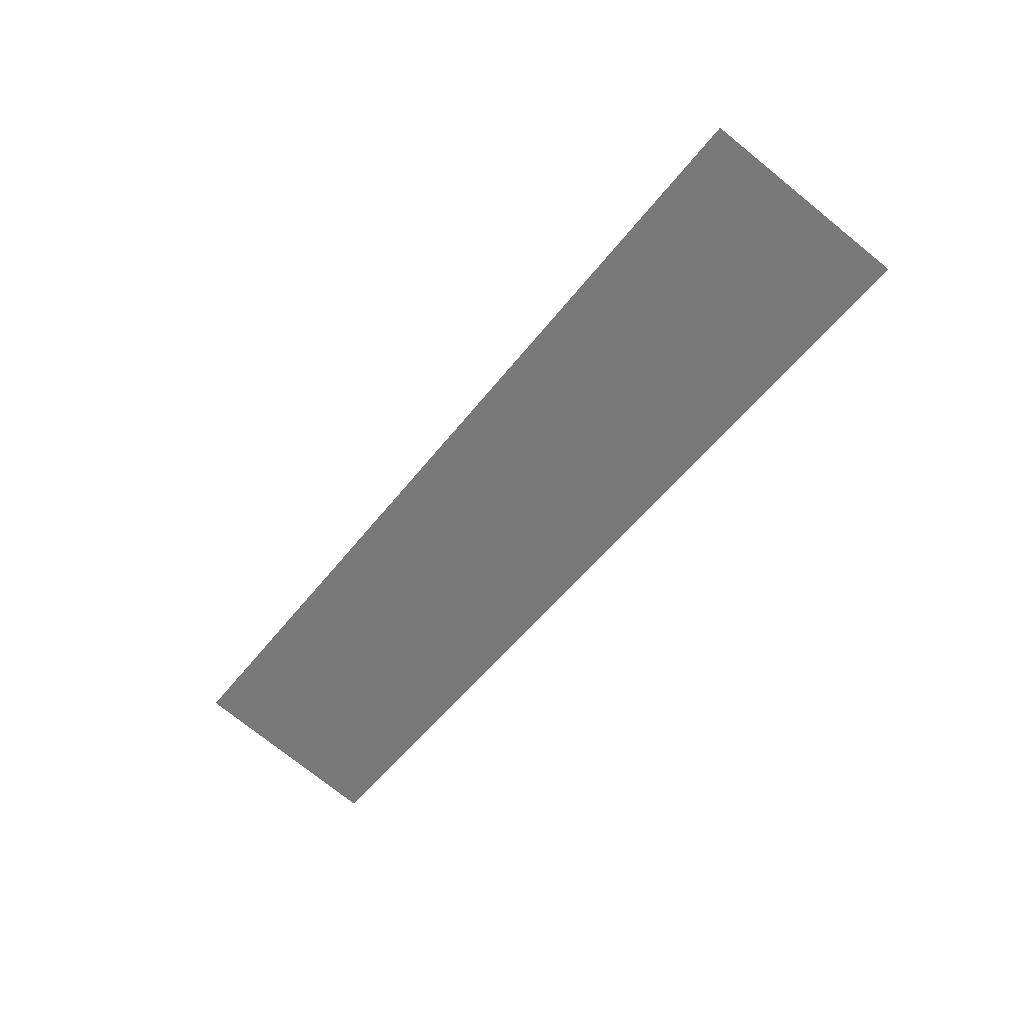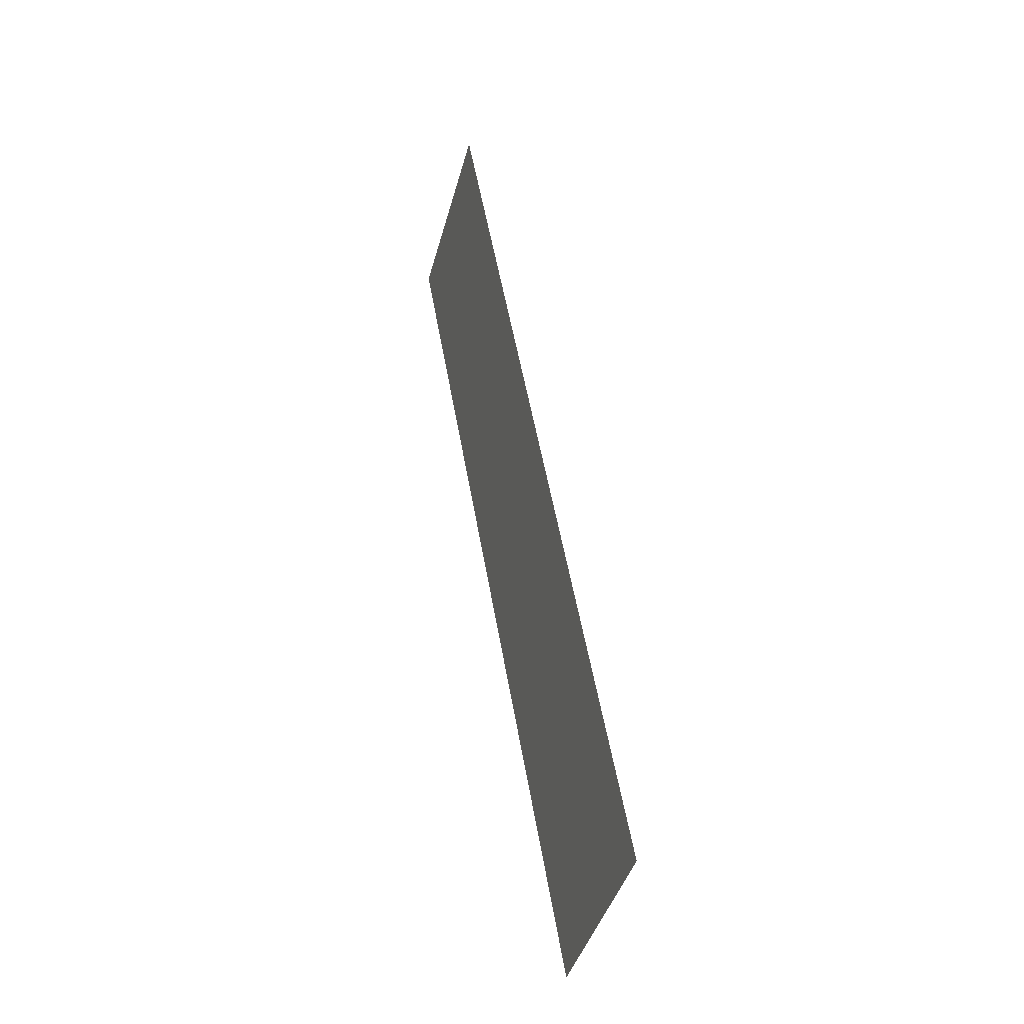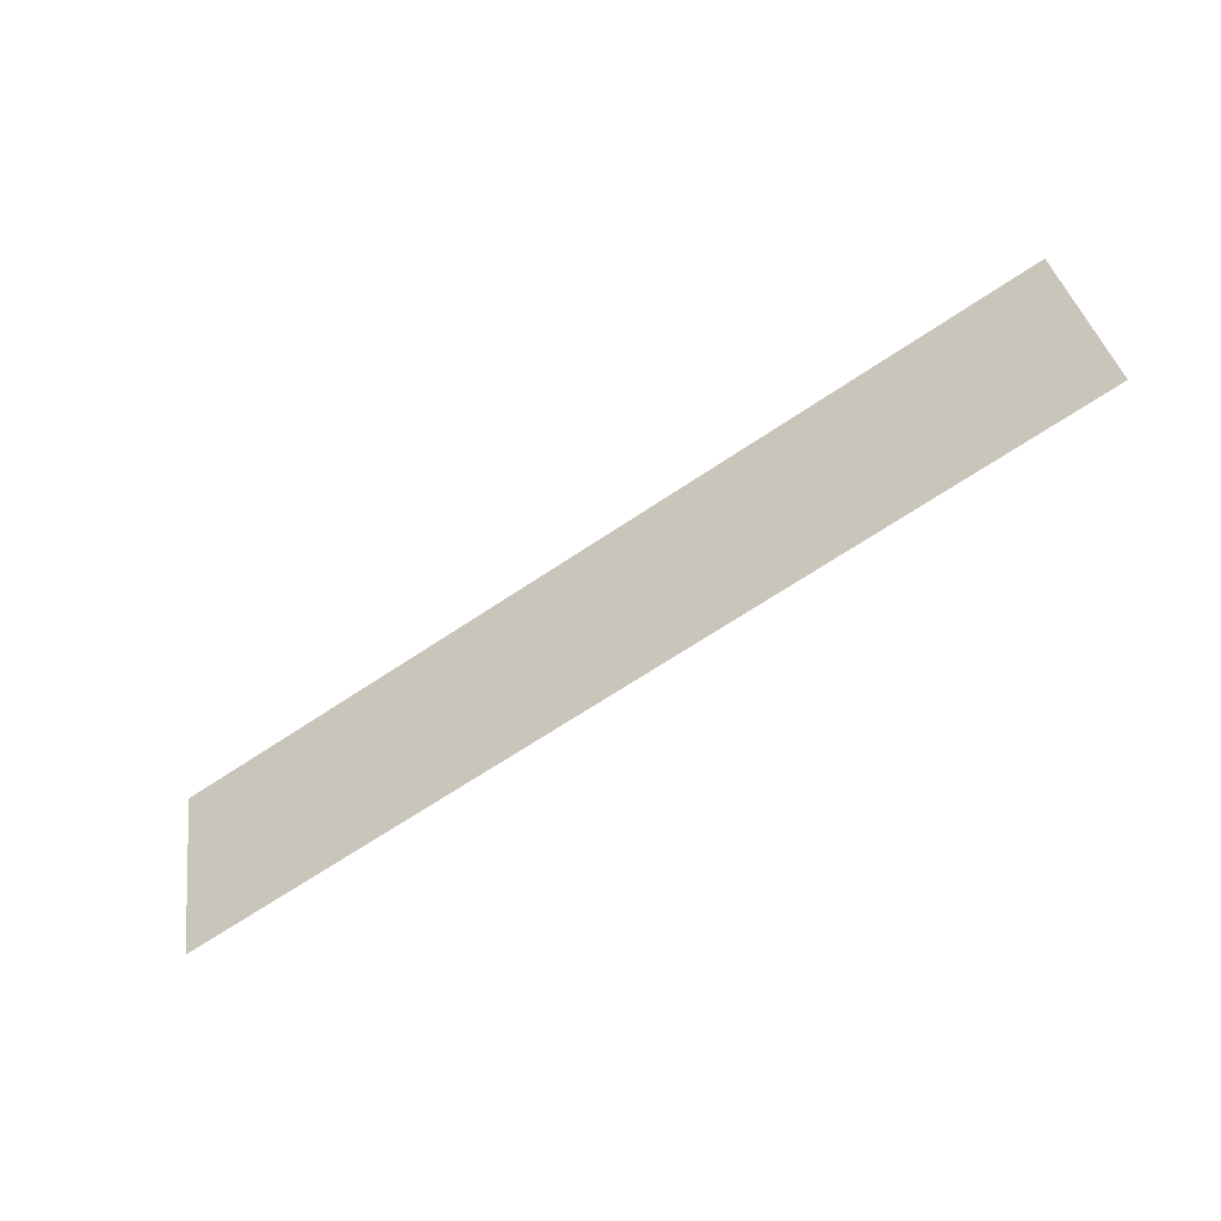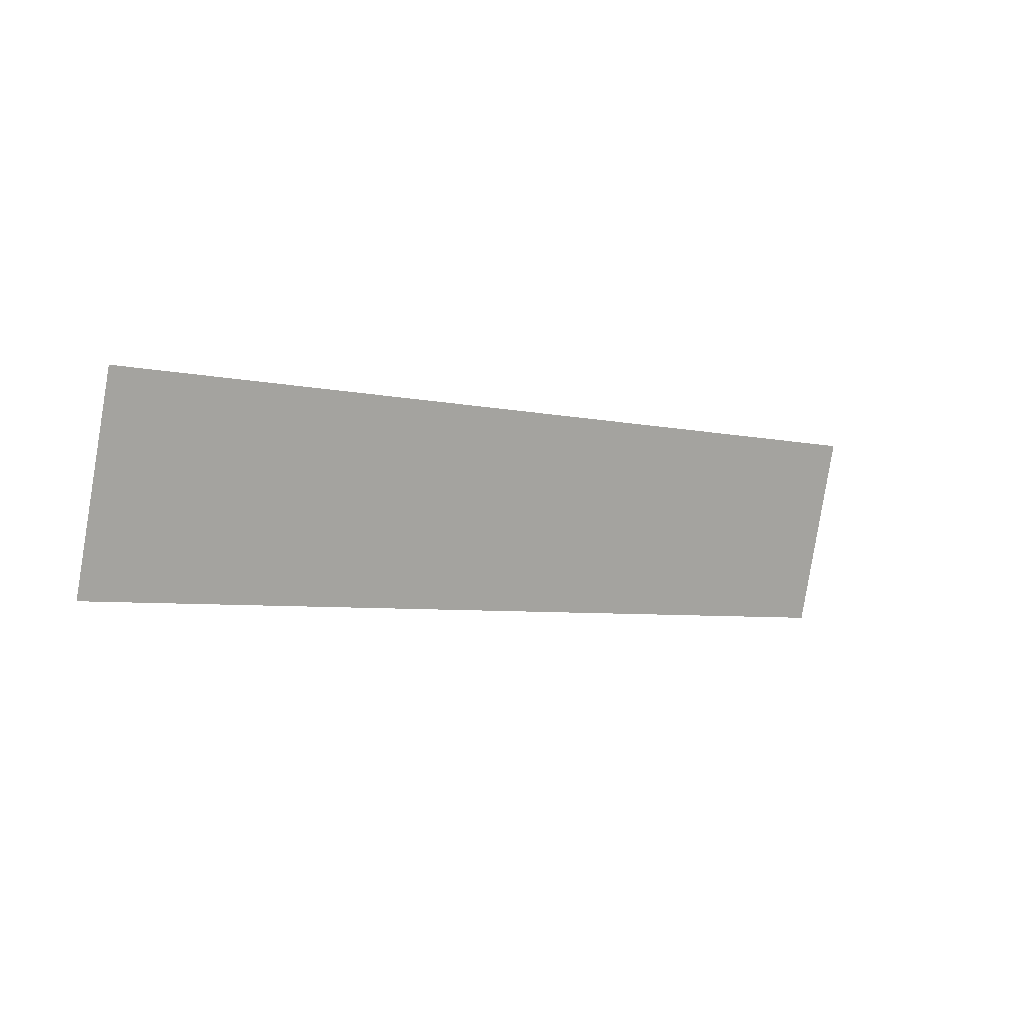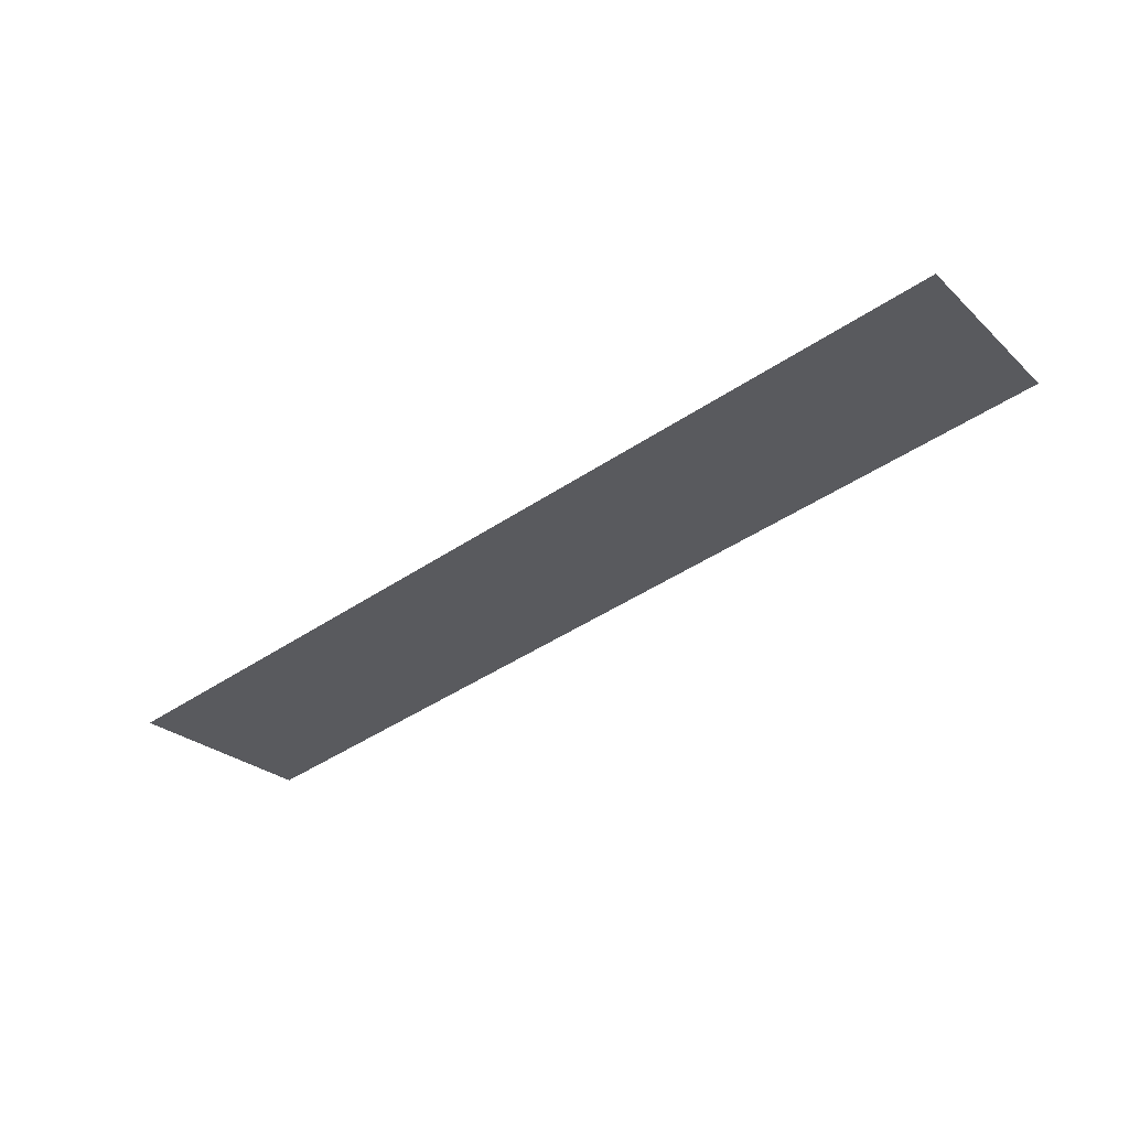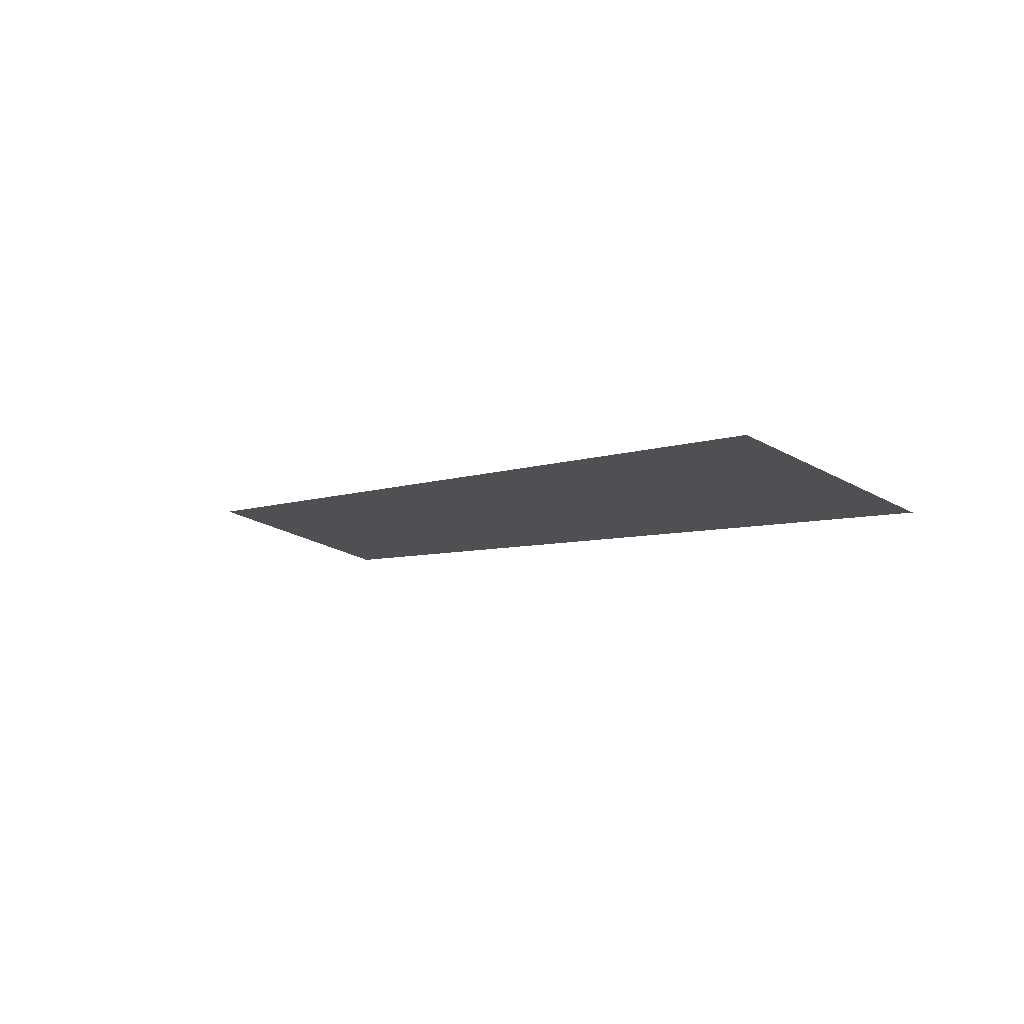
<metadata>
{"format":"obj","ext":"obj","renderer":"f3d","projection":"perspective","resolution":1024,"background":"white","views":[{"elev":-51.1,"azim":-126.1,"up":"+Y"},{"elev":50.6,"azim":-99.4,"up":"+Z"},{"elev":-66.5,"azim":34.1,"up":"+Z"},{"elev":-4.8,"azim":-38.7,"up":"+Z"},{"elev":-45.7,"azim":37.5,"up":"+Y"},{"elev":-4.8,"azim":-126.1,"up":"+Y"}]}
</metadata>
<code>
o mesh369/mesh369-geometry#mesh369-geometry
v 0.1572 -0.02224 0.2232
v 0.146 -0.02288 0.2256
v 0.146 -0.02224 0.2232
v 0.1572 -0.02288 0.2256
f 1 2 3
f 2 1 4
f 3 2 1
f 4 1 2

</code>
